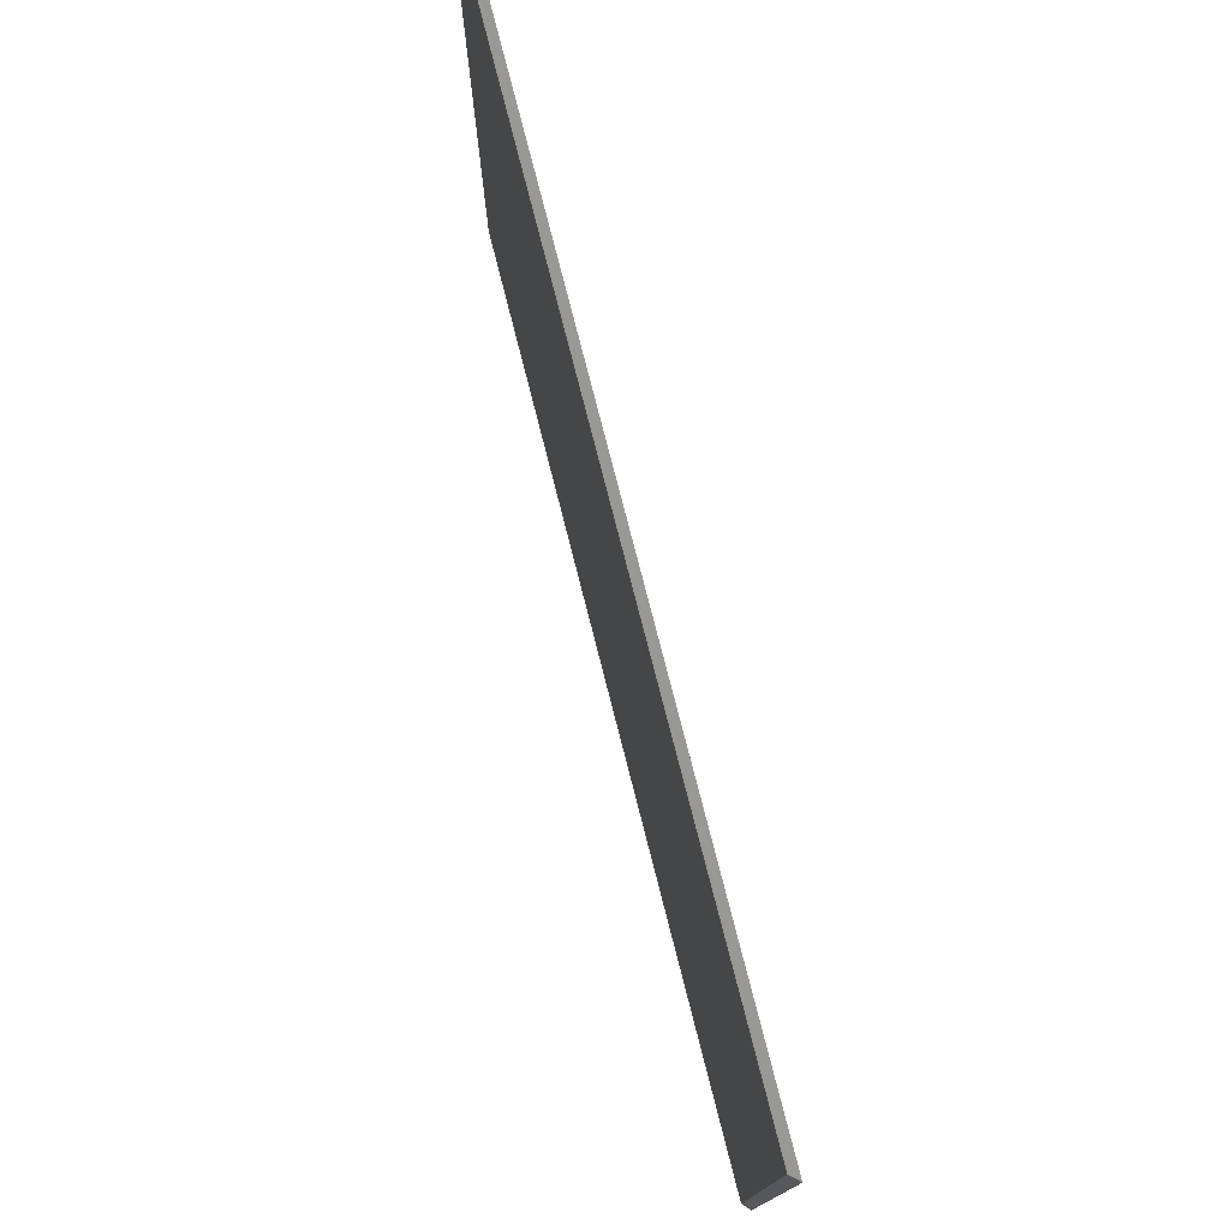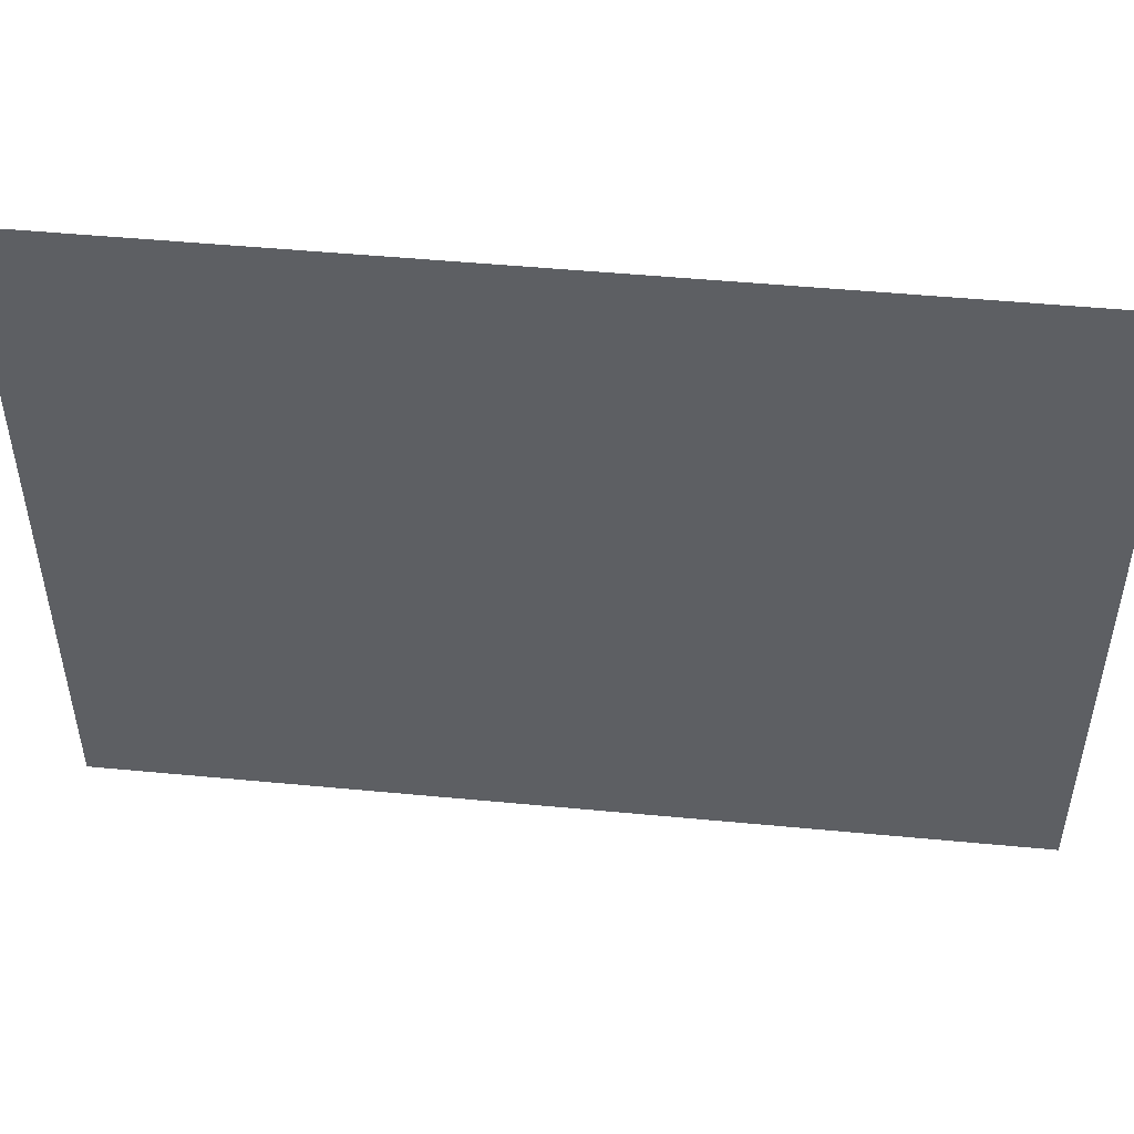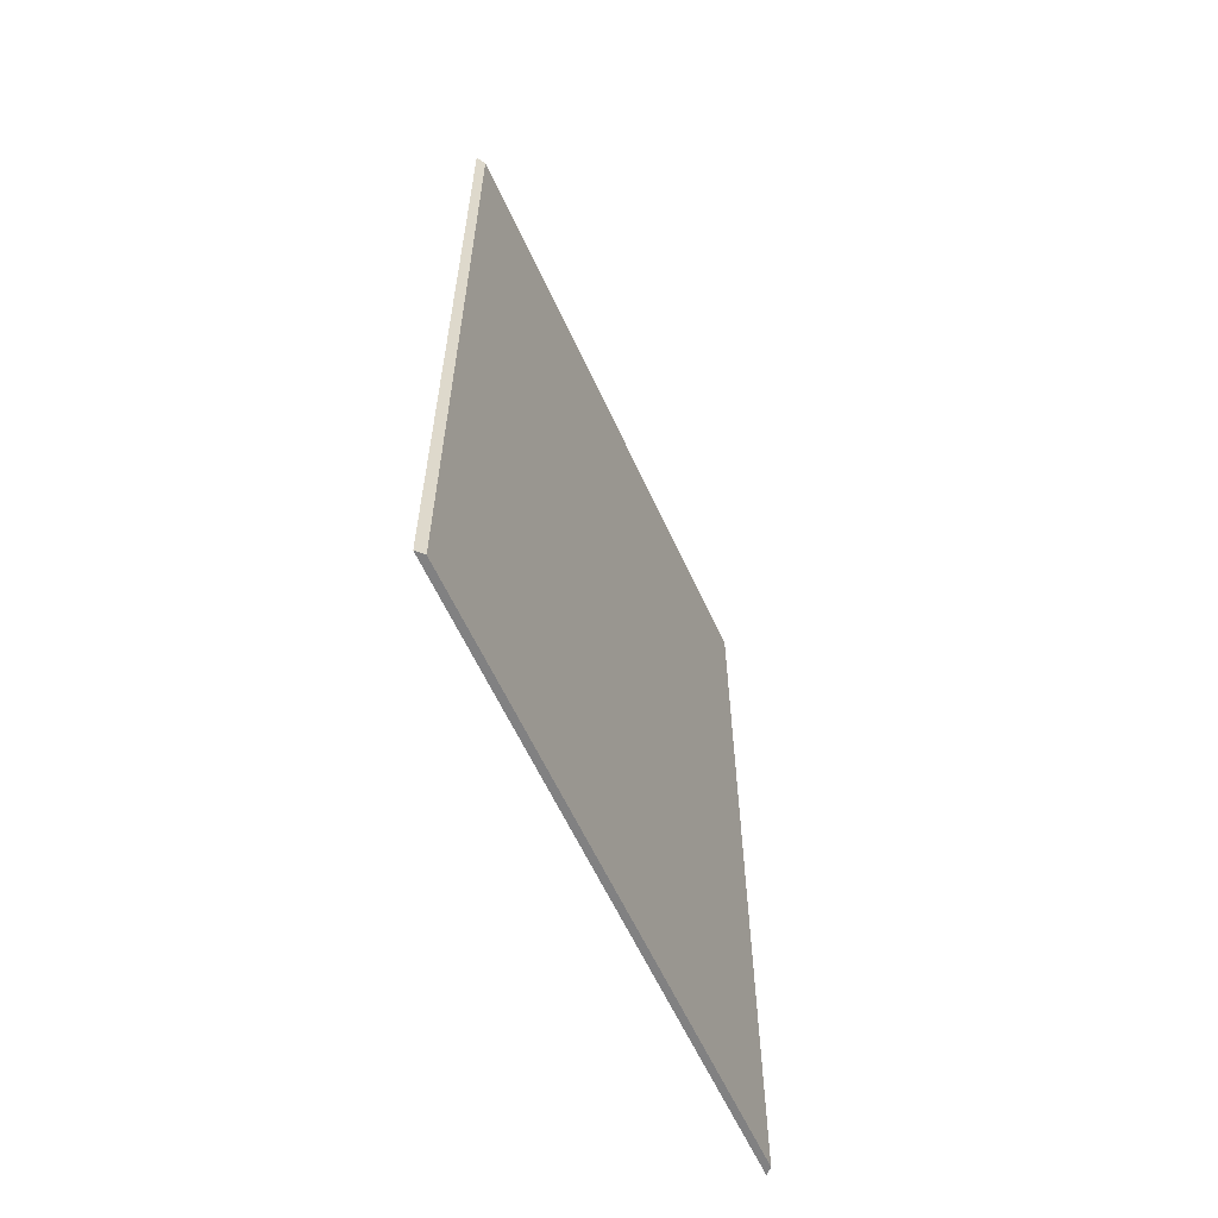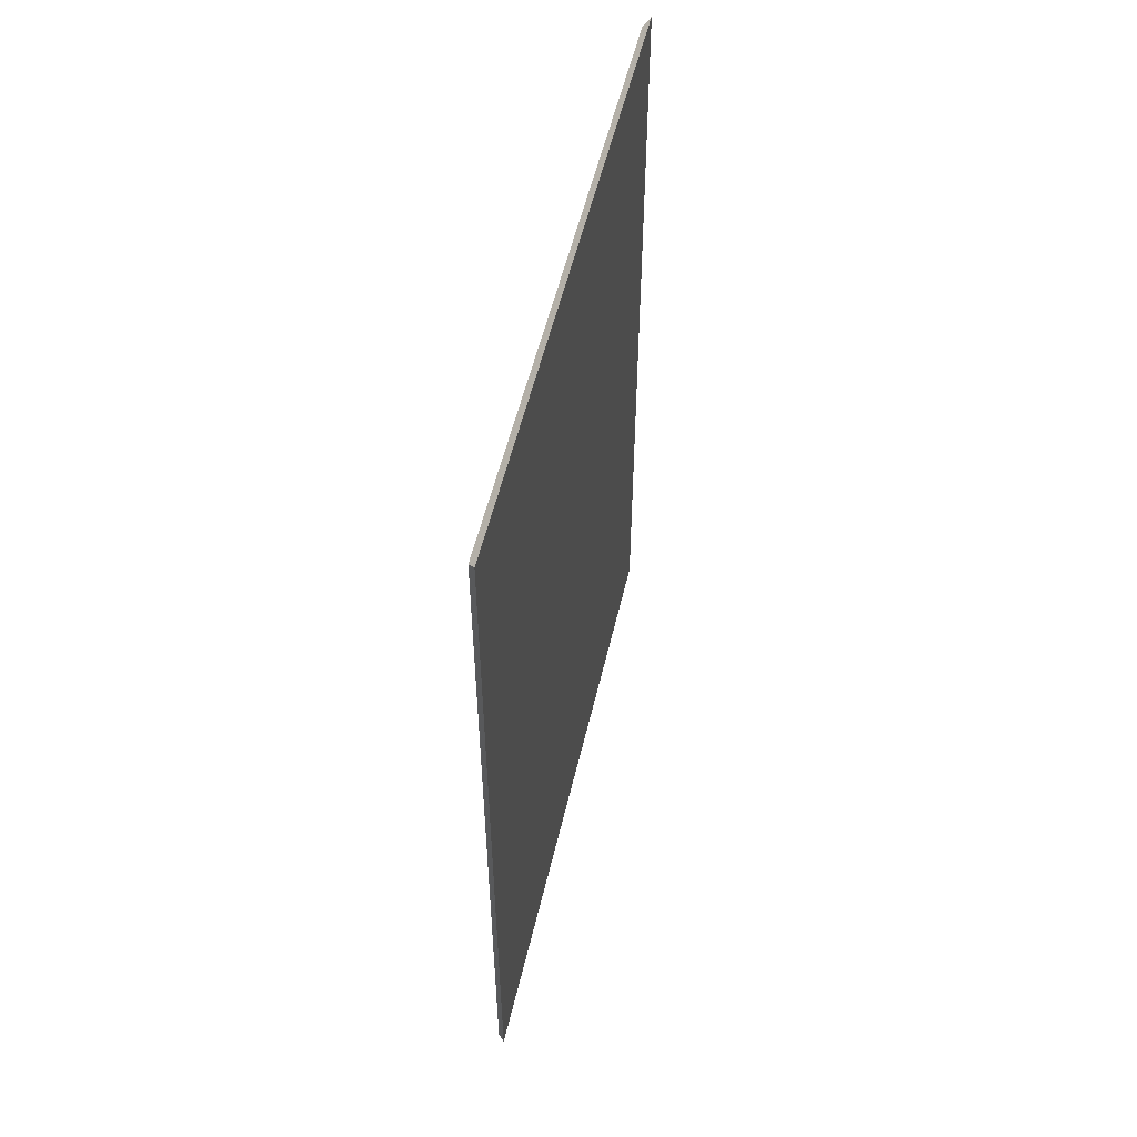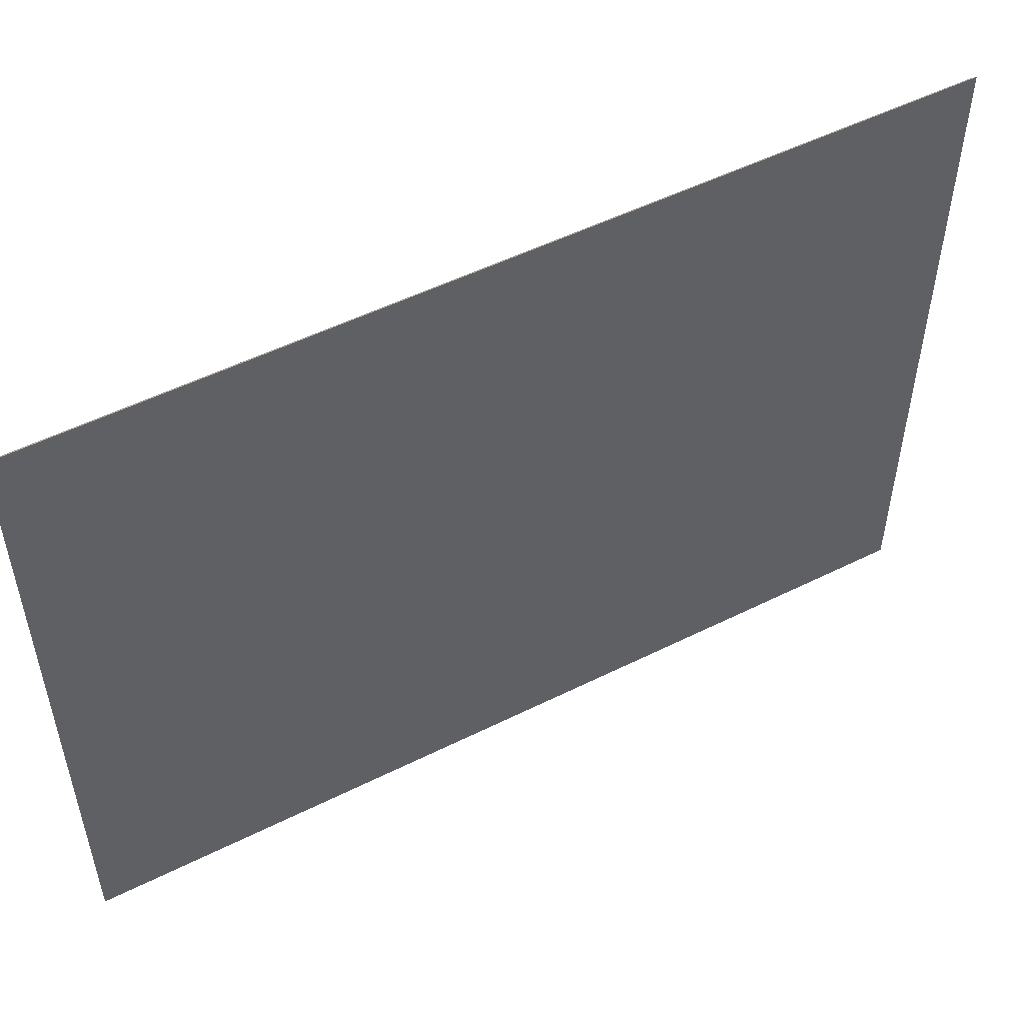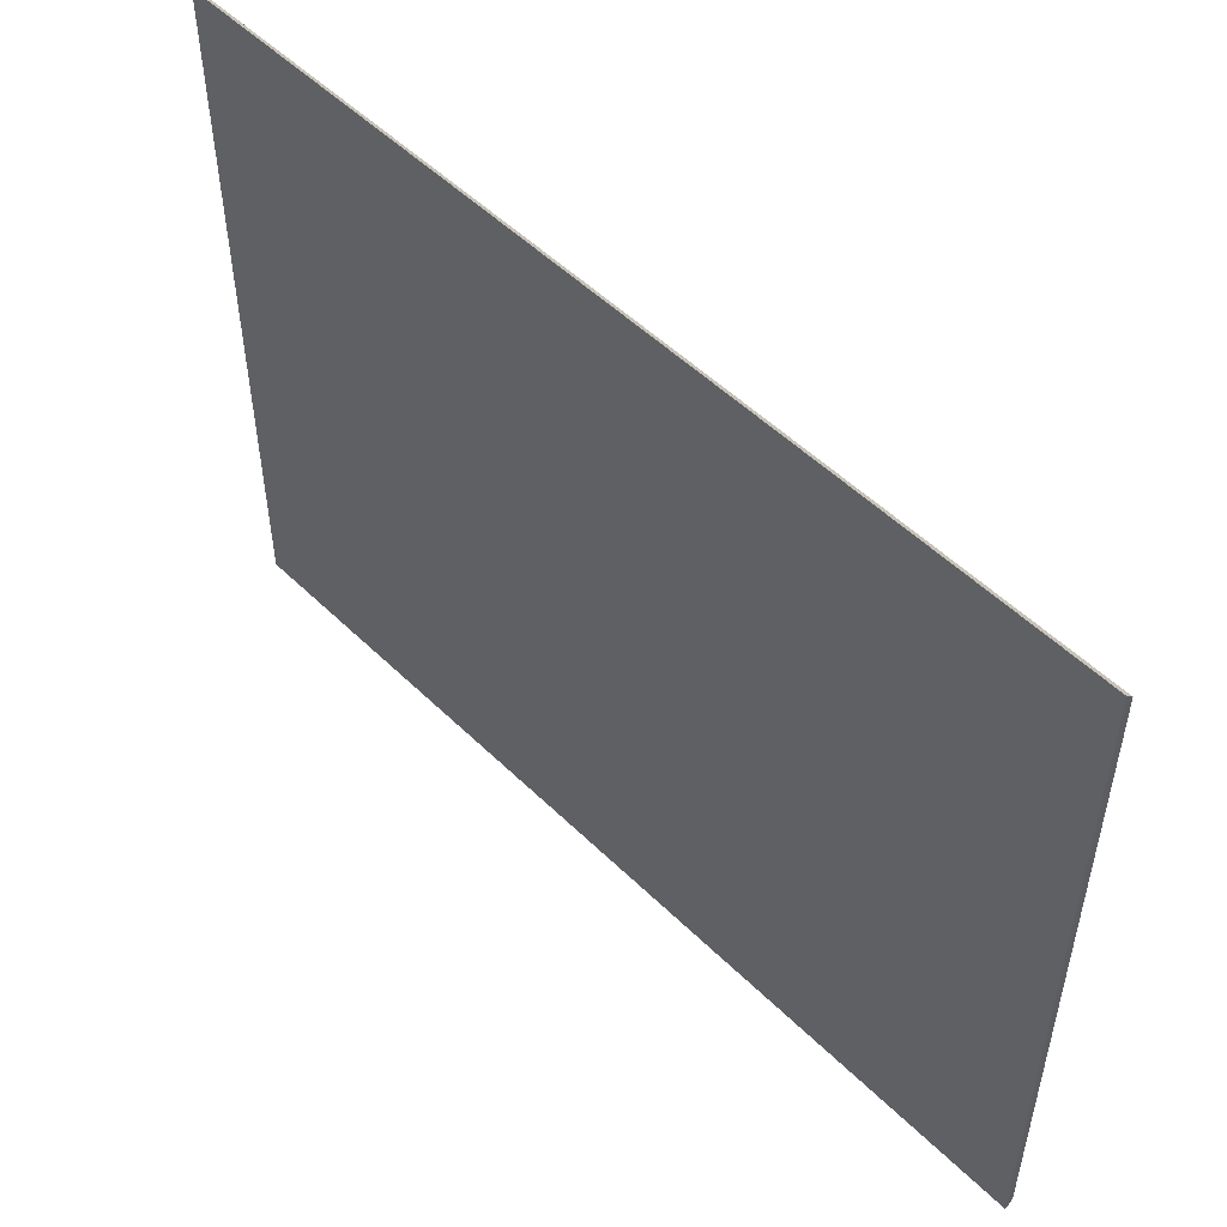
<metadata>
{"format":"obj","ext":"obj","renderer":"f3d","projection":"perspective","resolution":1024,"background":"white","views":[{"elev":76.8,"azim":165.7,"up":"+Z"},{"elev":49.4,"azim":-84.0,"up":"+Z"},{"elev":-60.4,"azim":24.5,"up":"+Y"},{"elev":53.8,"azim":-166.9,"up":"+Y"},{"elev":52.1,"azim":-118.3,"up":"+Z"},{"elev":51.7,"azim":-43.5,"up":"+Z"}]}
</metadata>
<code>
g pb_Mesh58750
v 0 -57 22.5
v 0 -100.5 45
v 0 -57 45
v 0 -100.5 22.5
v 0 -39.5 22.5
v 0 -39.5 45
v 0 -39.5 0
v 0 -57 0
v 0 -100.5 0
v 0 -57 67.5
v 0 -100.5 90
v 0 -57 90
v 0 -100.5 67.5
v 0 -39.5 67.5
v 0 -39.5 90
v 0 -9 78.75
v 0 -9 67.5
v 0 -9 90
v 0 6.25 78.75
v 0 6.25 90
v 0 21.5 78.75
v 0 21.5 90
v 0 21.5 67.5
v 0 6.25 67.5
v 0 6.25 56.25
v 0 -9 56.25
v 0 21.5 56.25
v 0 21.5 45
v 0 14.5 45
v 0 -9 45
v 0 -9 33.75
v 0 -9 22.5
v 0 14.5 36
v 0 6.5 10
v 0 6.25 22.5
v 0 -9 11.25
v 0 21.5 0
v 0 21.5 10
v 0 6.25 0
v 0 -9 0
v 0 -57 90
v 0 -100.5 90
v -1 -100.5 91
v -1 -39 91
v 0 -39.5 90
v 0 -9 90
v 0 -39.5 90
v -1 -39 91
v 0 -9 90
v -1 -39 91
v -1 22.5 91
v 0 -9 90
v -1 22.5 91
v 0 6.25 90
v 0 21.5 90
v 0 21.5 0
v -1 22.5 -1
v 0 6.25 0
v 0 -9 0
v -1 -39 -1
v 0 -39.5 0
v 0 -57 0
v -1 -100.5 -1
v 0 -100.5 0
v 0 21.5 45
v 0 21.5 36
v 0 18 36
v 0 14.5 45
v 0 14.5 36
v 0 10.38 29.25
v -1 22.5 -1
v 0 21.5 0
v 0 21.5 10
v 0 21.5 22.5
v -1 22.5 45
v 0 21.5 29.25
v 0 21.5 36
v 0 21.5 45
v 0 21.5 56.25
v 0 21.5 67.5
v -1 22.5 91
v 0 21.5 78.75
v 0 21.5 90
v -1 -100.5 91
v -1 -100.5 45
v -1 -39 45
v -1 -39 91
v -1 -100.5 -1
v -1 -39 -1
v -1 22.5 -1
v -1 22.5 45
v -1 22.5 91
v -1 -100.5 91
v 0 -100.5 90
v 0 -100.5 67.5
v -1 -100.5 45
v 0 -100.5 45
v 0 -100.5 22.5
v -1 -100.5 -1
v 0 -100.5 0
v 0 18 29.25
v 0 14.5 36
v 0 18 36
v 0 10.38 29.25
v 0 21.5 29.25
v 0 21.5 36
v 0 21.5 22.5
v 0 18 22.5
v 0 6.25 22.5
v 0 21.5 10
v 0 6.5 10
g pb_Mesh58750_0
f 3 2 1
f 2 4 1
f 6 3 5
f 3 1 5
f 5 1 7
f 1 8 7
f 1 4 8
f 4 9 8
f 12 11 10
f 11 13 10
f 15 12 14
f 12 10 14
f 14 10 6
f 10 3 6
f 10 13 3
f 13 2 3
f 14 17 16
f 14 16 15
f 18 15 16
f 20 18 19
f 18 16 19
f 22 20 21
f 20 19 21
f 21 19 23
f 19 24 23
f 19 16 24
f 16 17 24
f 24 17 25
f 17 26 25
f 23 24 27
f 24 25 27
f 27 25 28
f 25 29 28
f 25 26 29
f 26 30 29
f 6 30 26
f 6 26 14
f 17 14 26
f 5 32 31
f 5 31 6
f 30 6 31
f 29 30 33
f 30 31 33
f 35 32 34
f 32 36 34
f 38 34 37
f 34 39 37
f 34 36 39
f 36 40 39
f 7 40 36
f 7 36 5
f 32 5 36
f 43 42 41
f 44 43 41
f 45 44 41
f 48 47 46
f 51 50 49
f 54 53 52
f 55 53 54
f 58 57 56
f 59 57 58
f 59 60 57
f 59 61 60
f 62 60 61
f 62 63 60
f 62 64 63
f 67 66 65
f 68 67 65
f 68 69 67
f 31 35 70
f 31 32 35
f 33 31 70
f 73 72 71
f 74 73 71
f 74 71 75
f 75 76 74
f 75 77 76
f 75 78 77
f 79 78 75
f 80 79 75
f 75 81 80
f 81 82 80
f 81 83 82
g pb_Mesh58750_1
f 86 85 84
f 86 84 87
f 89 88 85
f 89 85 86
f 90 89 86
f 90 86 91
f 91 86 87
f 91 87 92
g pb_Mesh58750_2
f 95 94 93
f 96 95 93
f 96 97 95
f 98 97 96
f 99 98 96
f 99 100 98
g pb_Mesh58750_3
f 103 102 101
f 102 104 101
f 106 103 105
f 103 101 105
f 105 101 107
f 101 108 107
f 101 104 108
f 104 109 108
f 107 108 110
f 108 111 110
f 108 109 111

</code>
